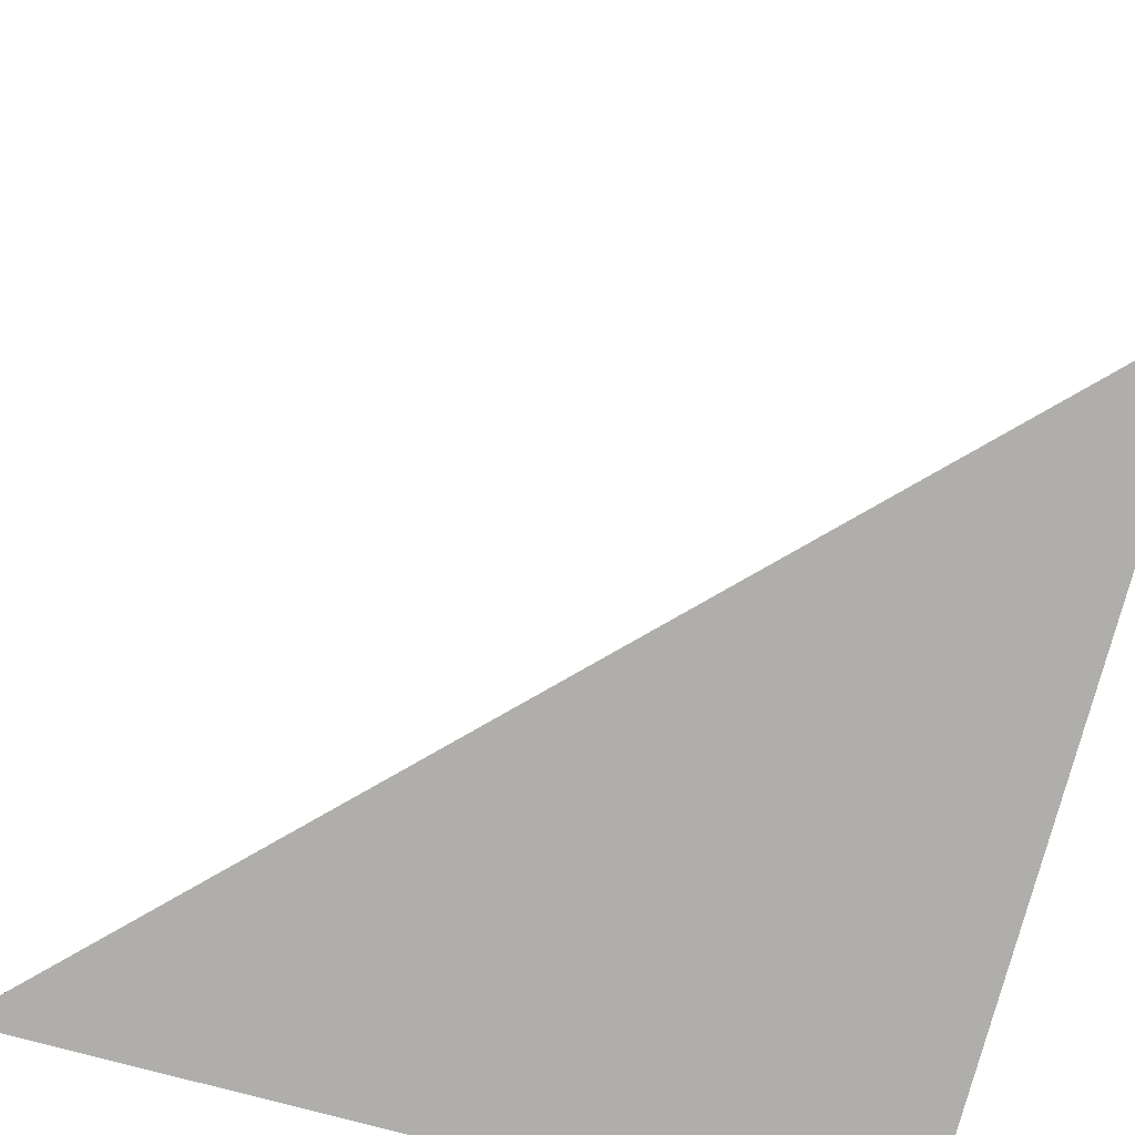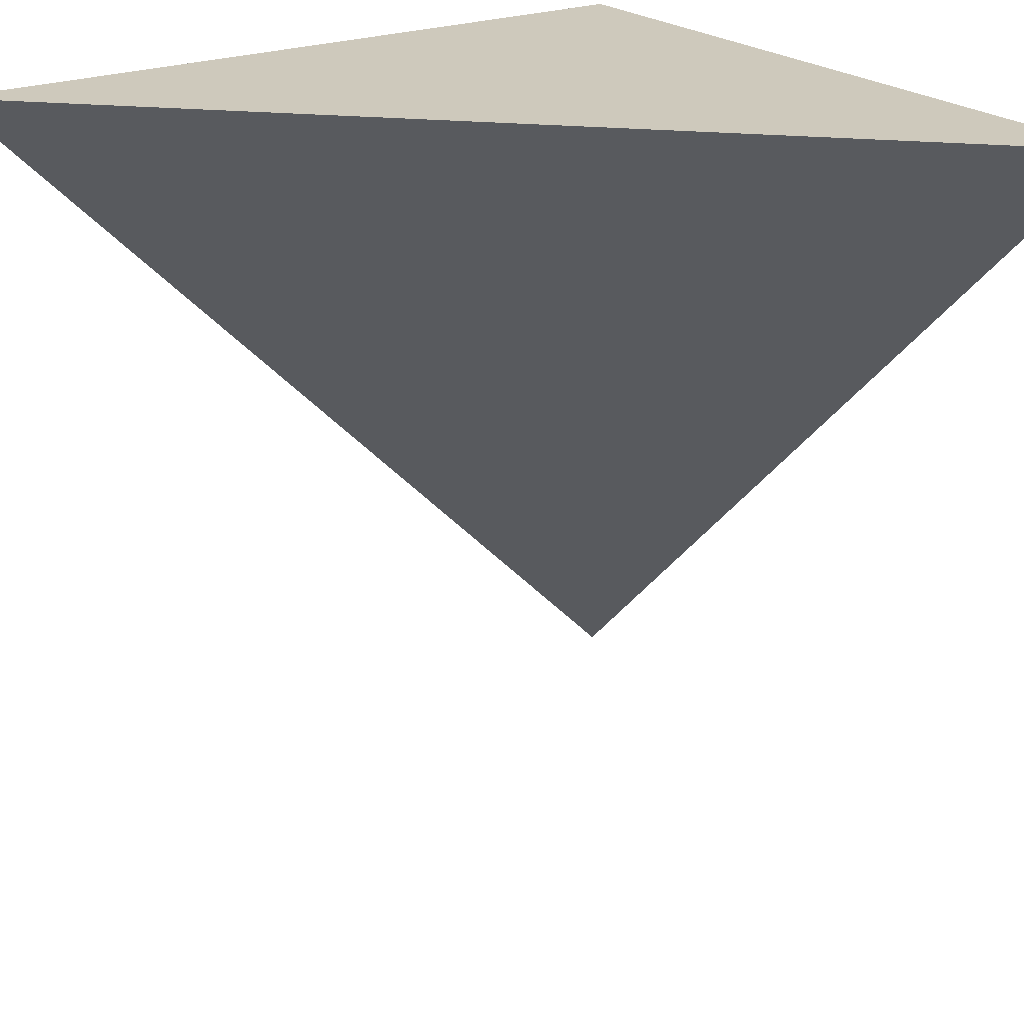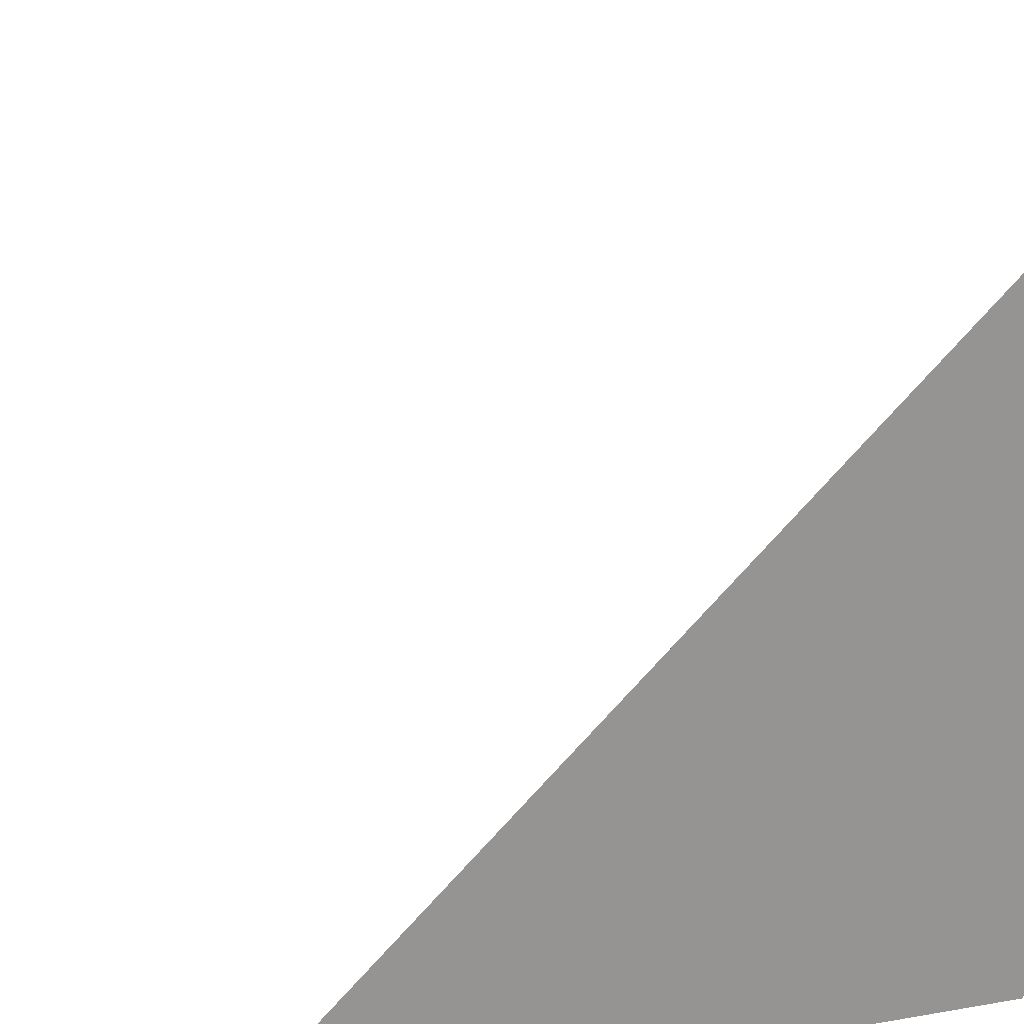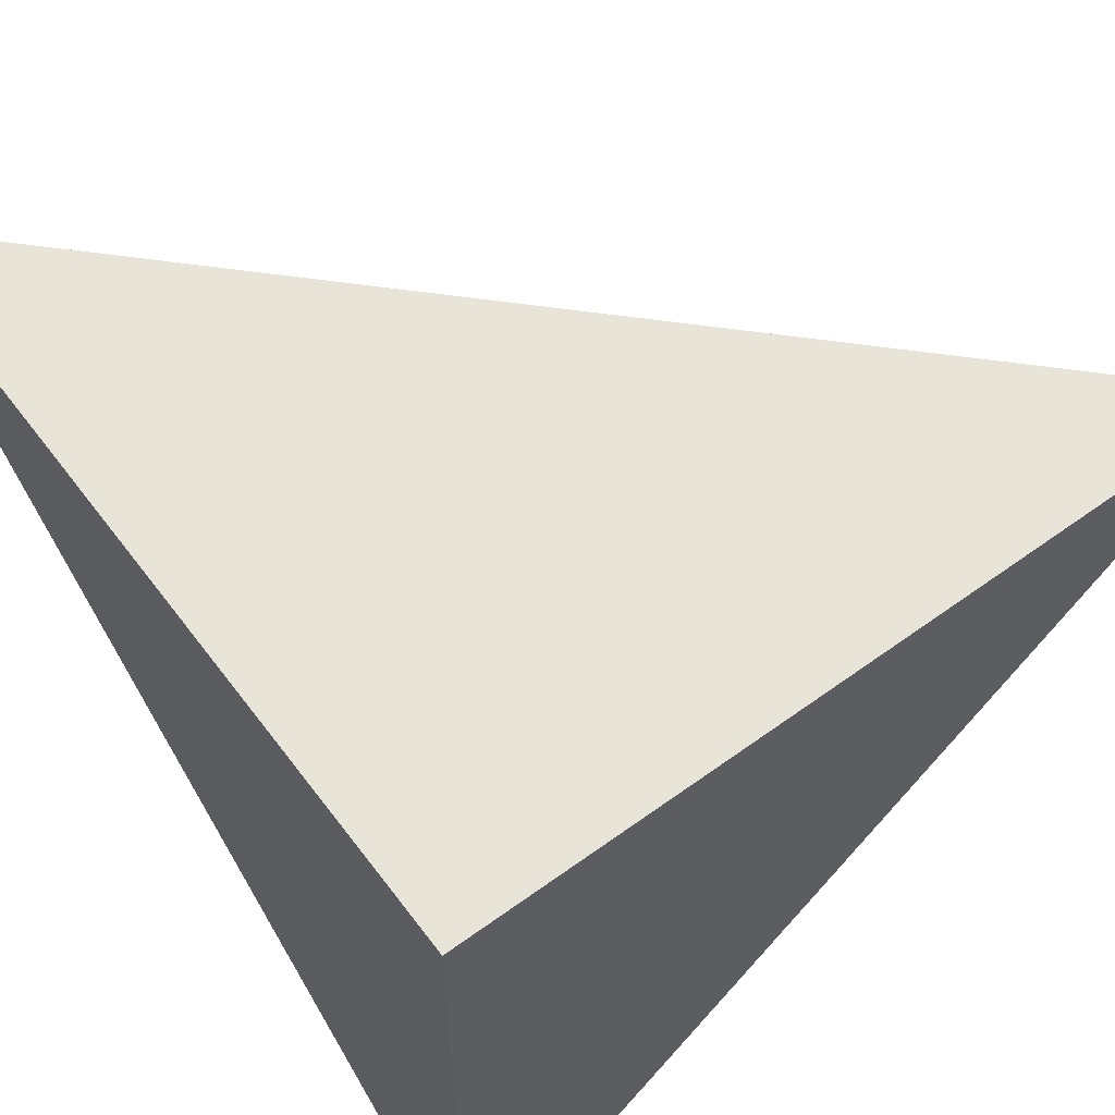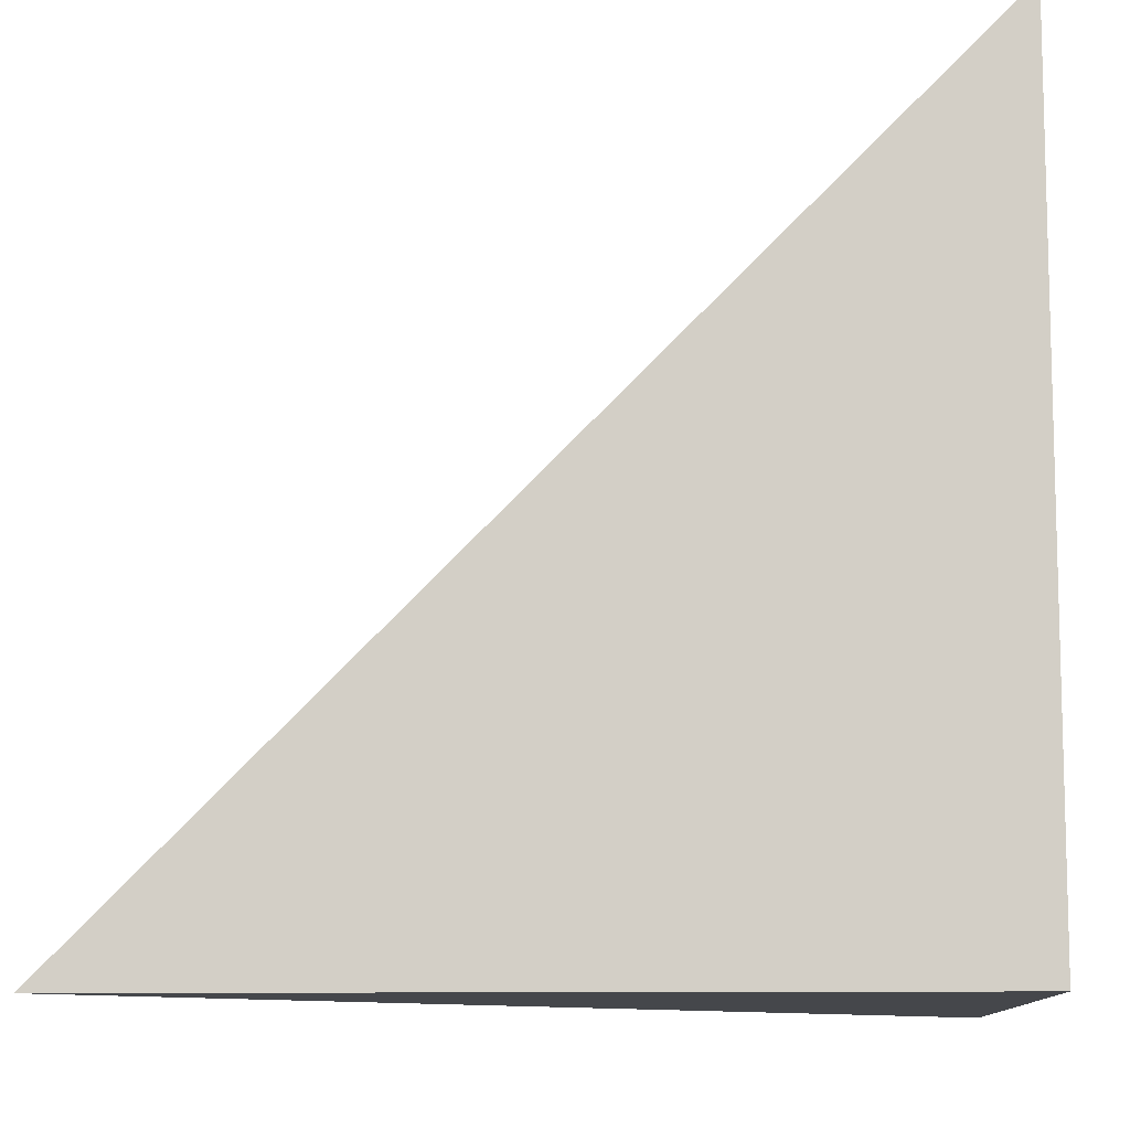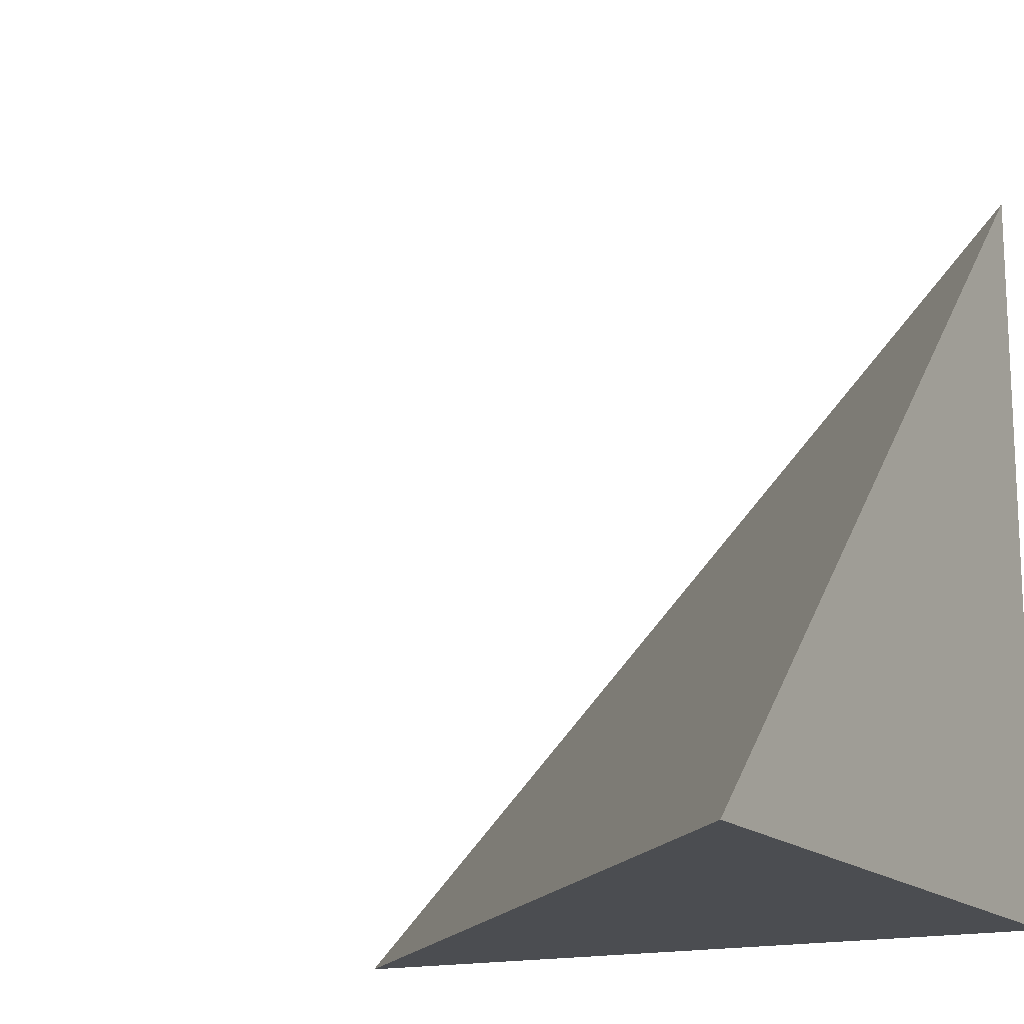
<metadata>
{"format":"obj","ext":"obj","renderer":"f3d","projection":"perspective","resolution":1024,"background":"white","views":[{"elev":-77.6,"azim":165.0,"up":"+Y"},{"elev":22.4,"azim":145.3,"up":"+Z"},{"elev":22.4,"azim":-106.5,"up":"+Y"},{"elev":59.8,"azim":-36.7,"up":"+Z"},{"elev":-10.2,"azim":-87.0,"up":"+Y"},{"elev":-15.8,"azim":-151.5,"up":"+Y"}]}
</metadata>
<code>
o cube
v -0.5 -0.5 0.5
v -0.5 -0.5 -0.5
v -0.5 0.5 0.5
v 0.5 -0.5 0.5
g cube_cube__defaultMat(Clone).003
f 2 1 3
f 2 4 1
f 4 3 1
f 3 4 2

</code>
